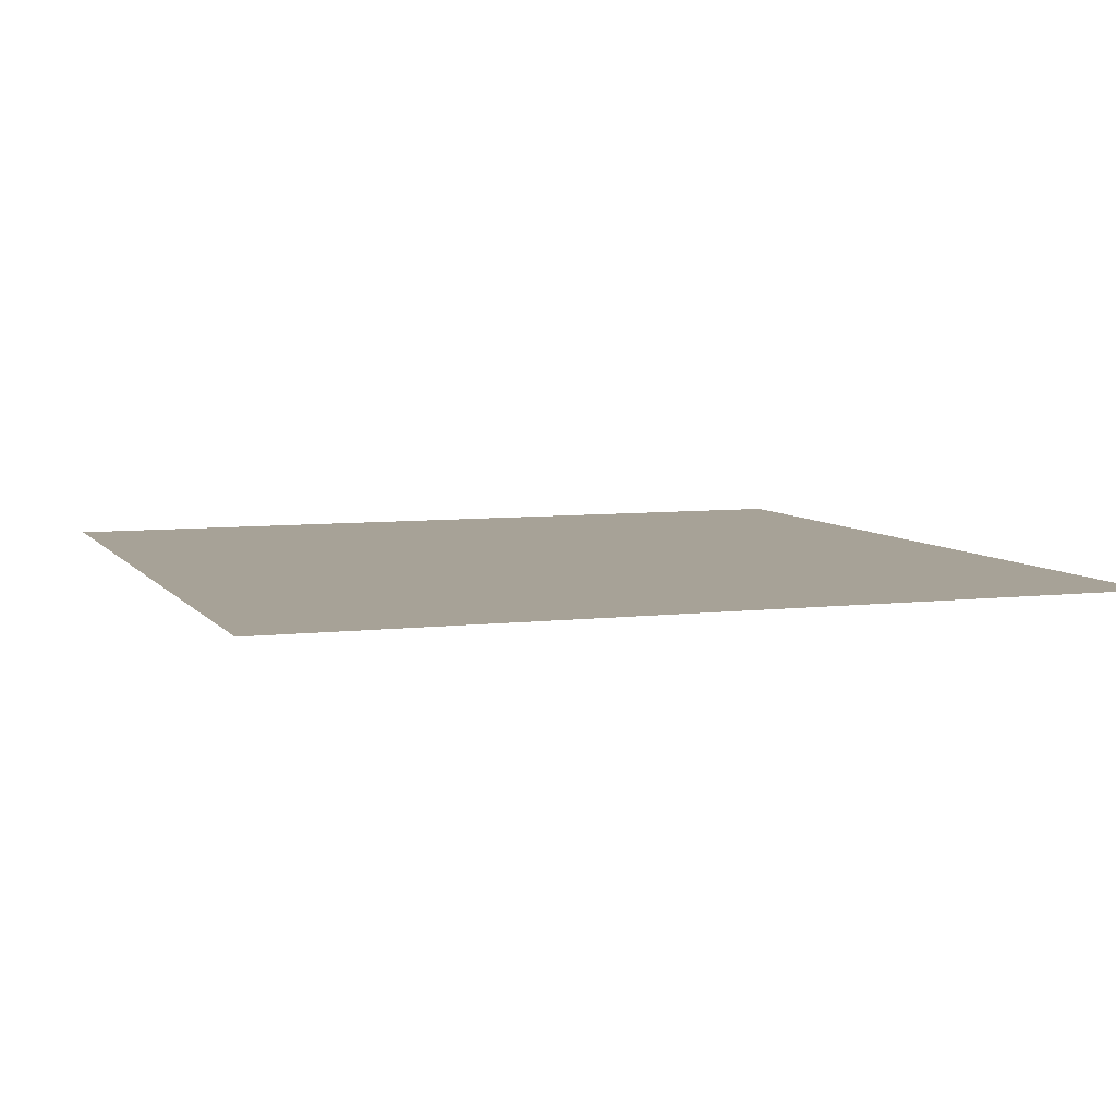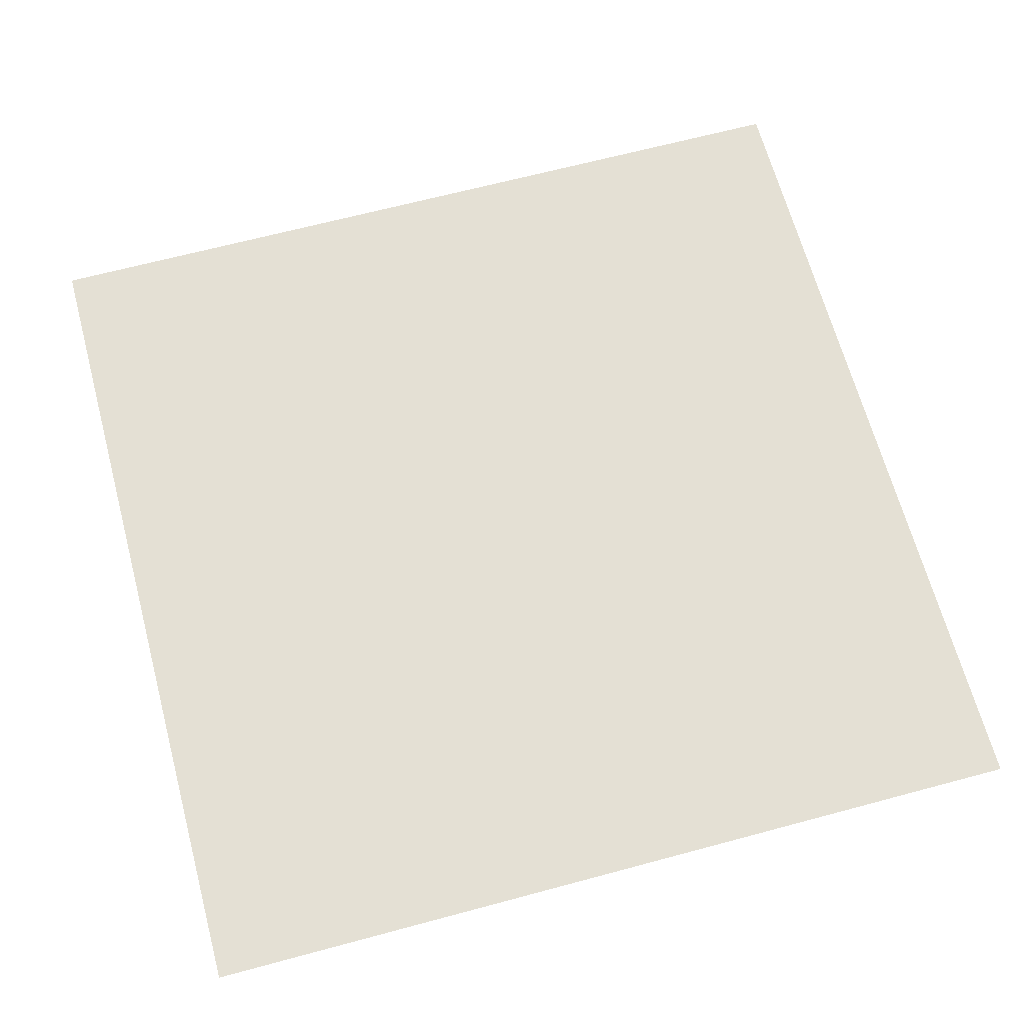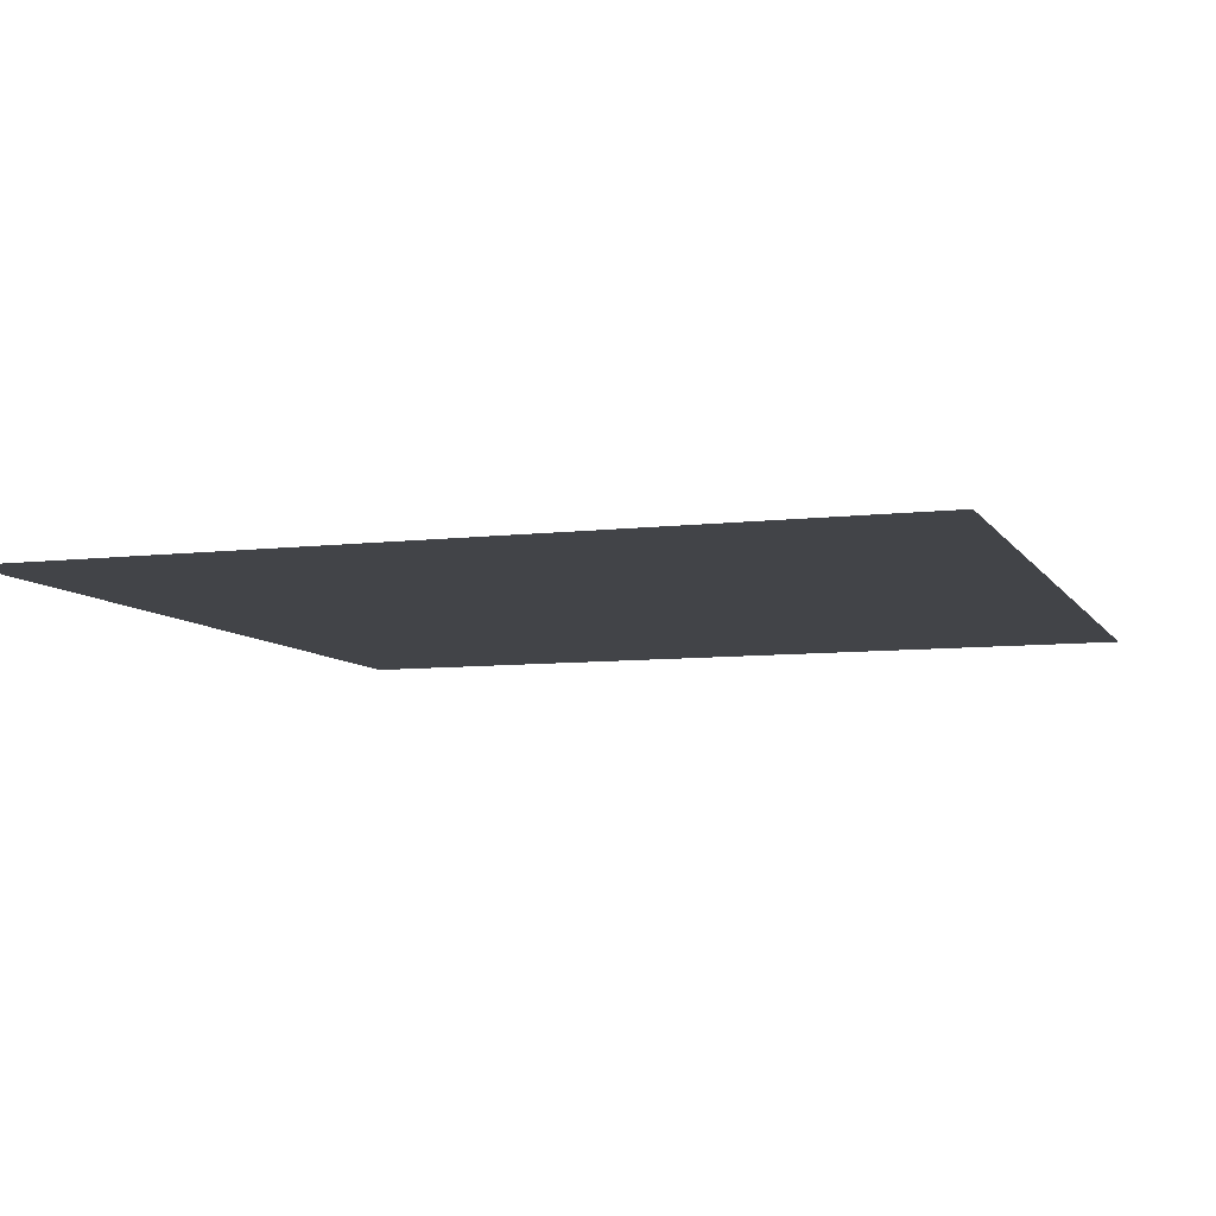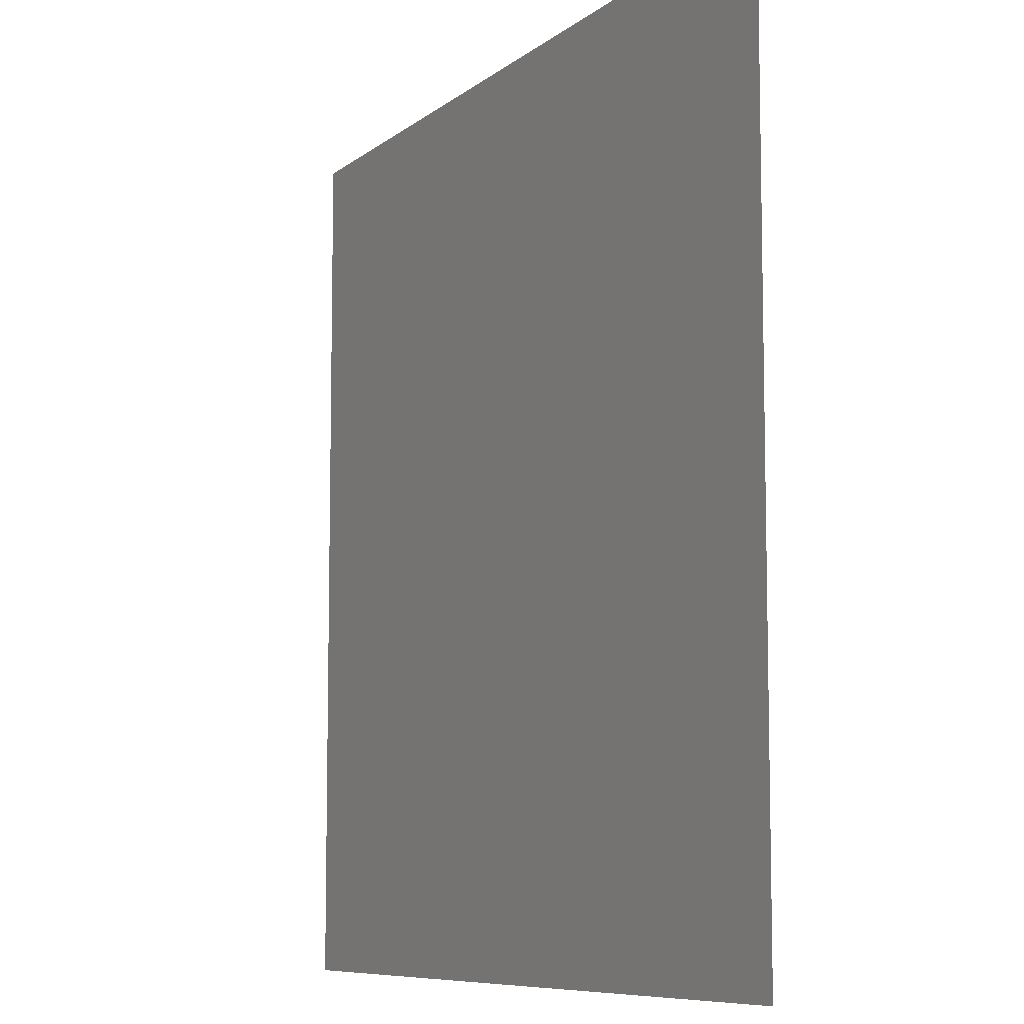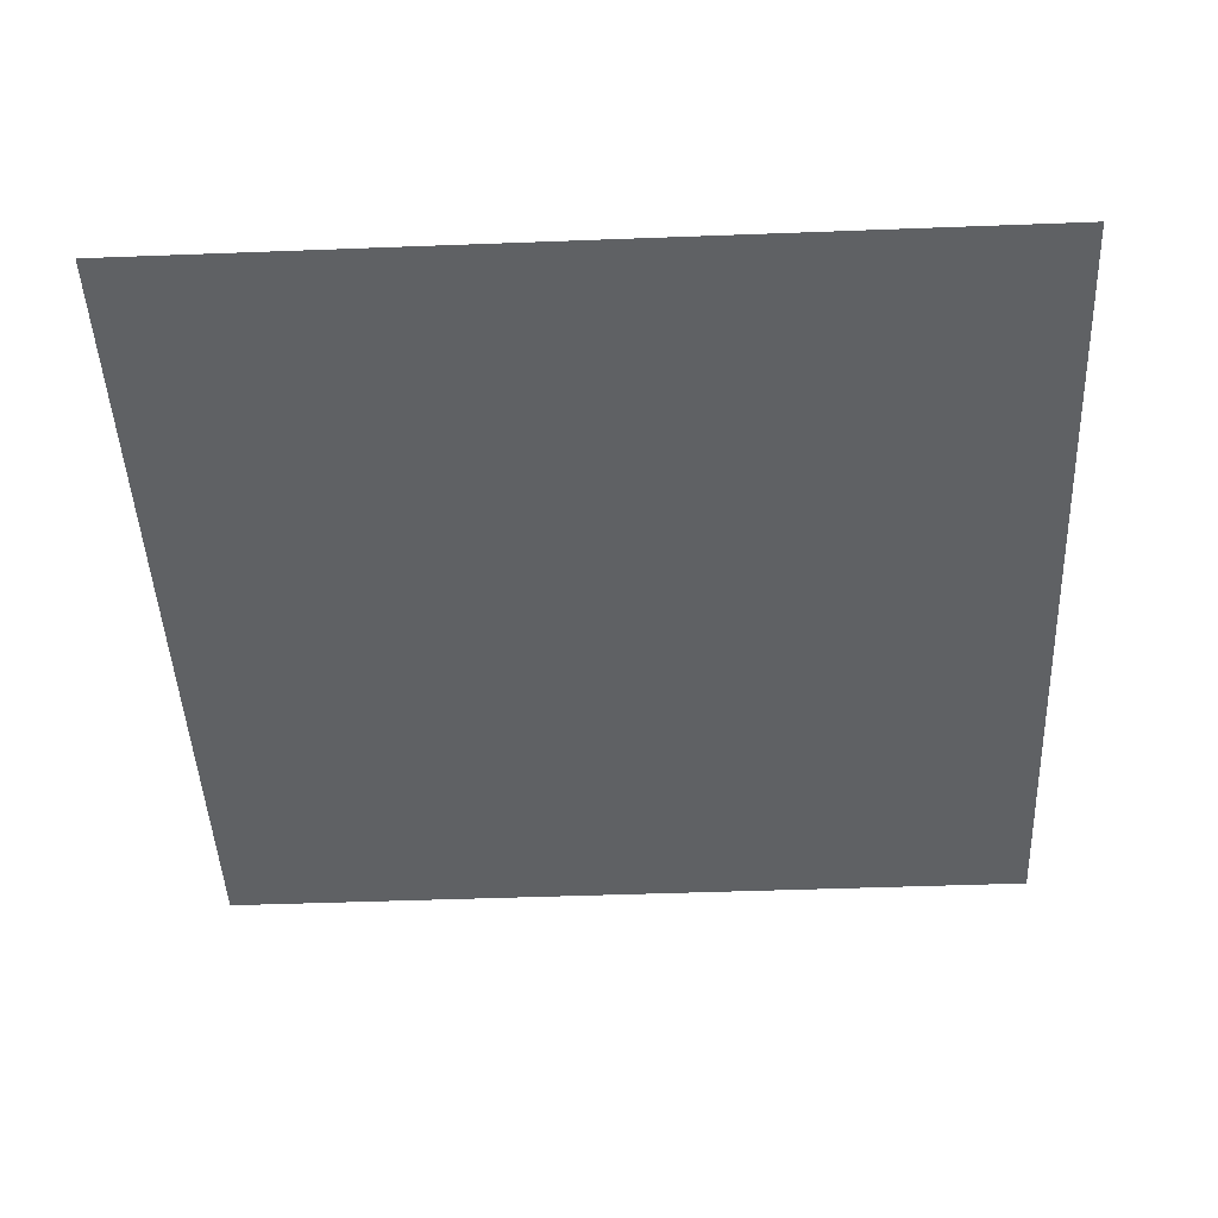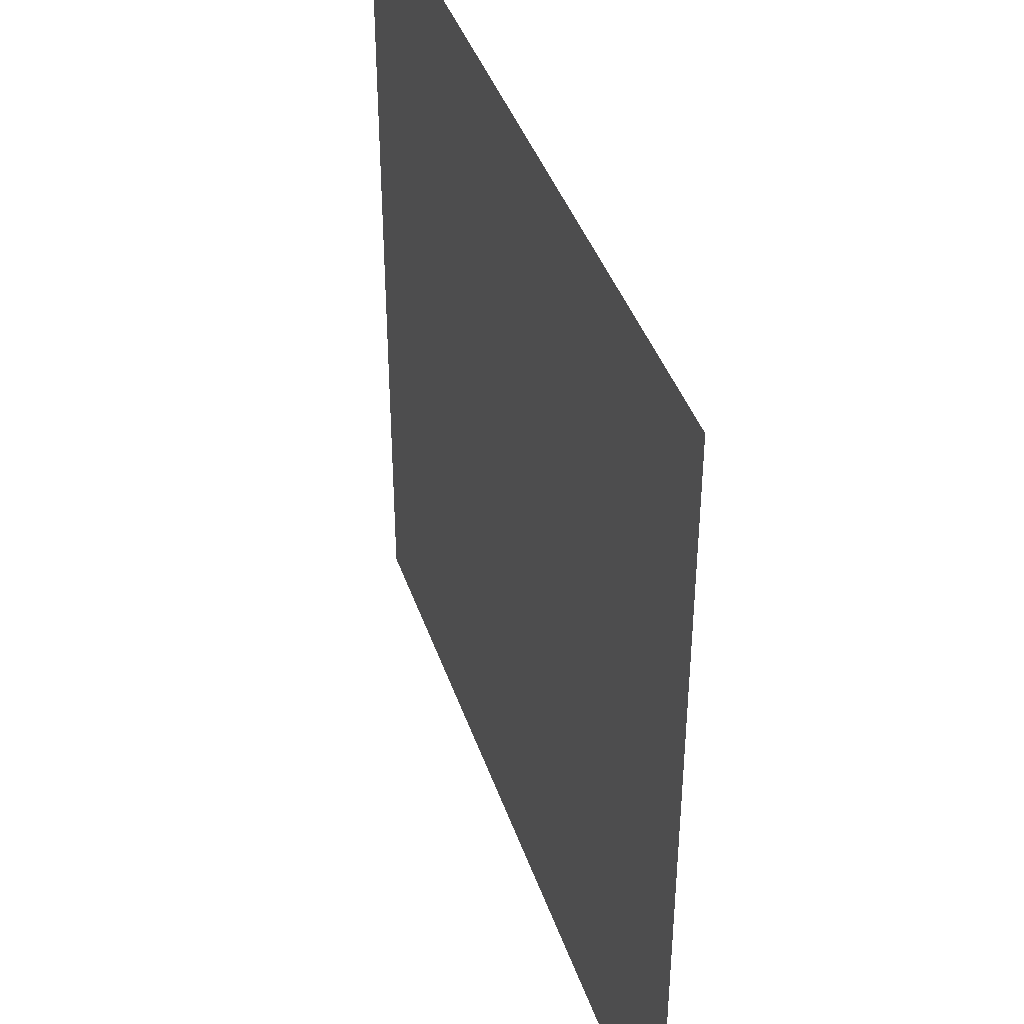
<metadata>
{"format":"obj","ext":"obj","renderer":"f3d","projection":"perspective","resolution":1024,"background":"white","views":[{"elev":6.6,"azim":-109.8,"up":"+Z"},{"elev":66.1,"azim":74.9,"up":"+Z"},{"elev":-7.7,"azim":-71.3,"up":"+Z"},{"elev":-8.2,"azim":-117.1,"up":"+Y"},{"elev":-45.8,"azim":2.5,"up":"+Z"},{"elev":41.2,"azim":-108.1,"up":"+Y"}]}
</metadata>
<code>
o Plane
g Plane
v 1 1 0
v 1 -1 0
v -1 -1 0
v -1 1 0
f 1 4 3
f 1 3 2

</code>
